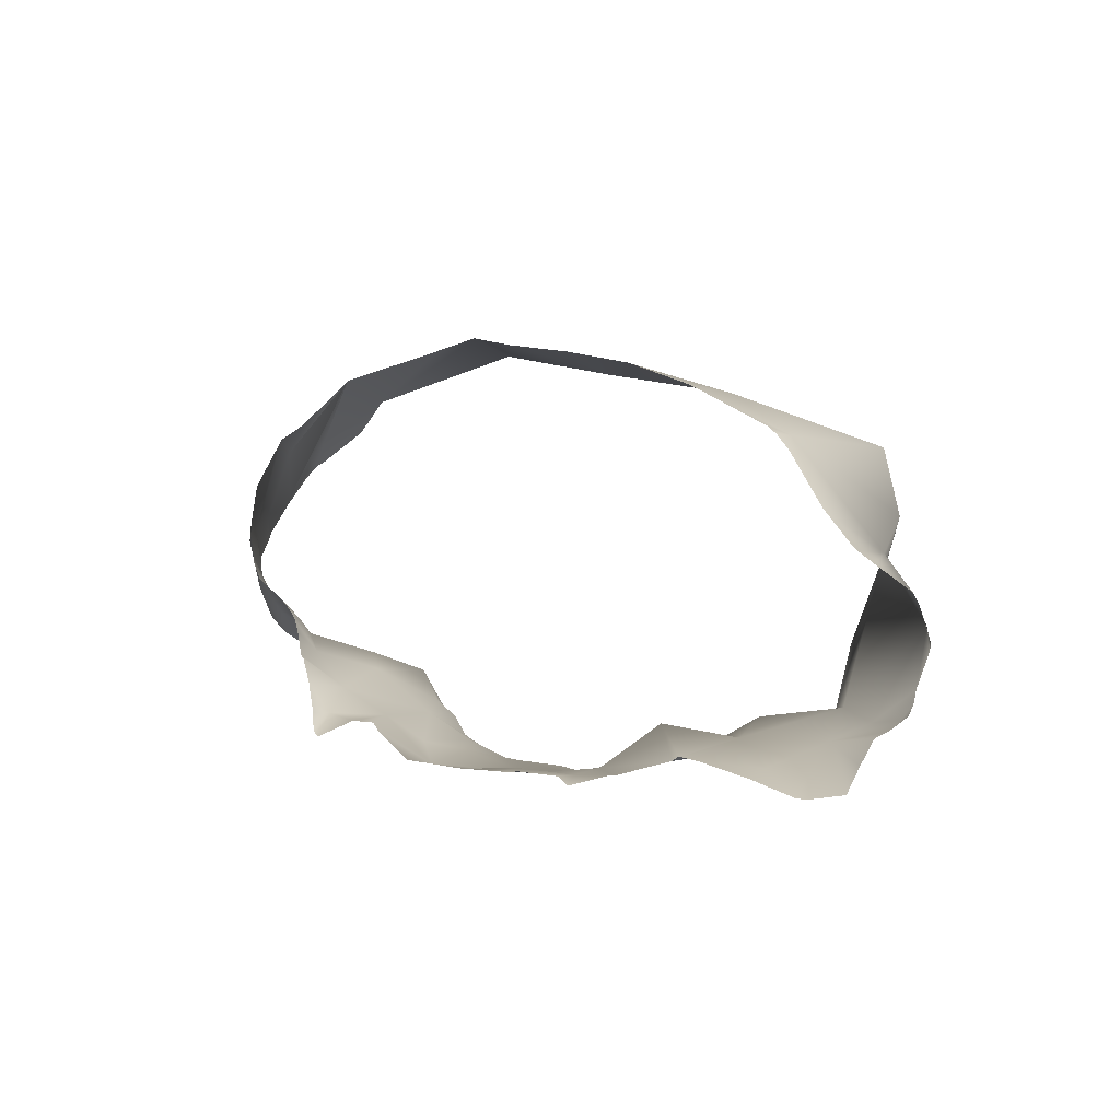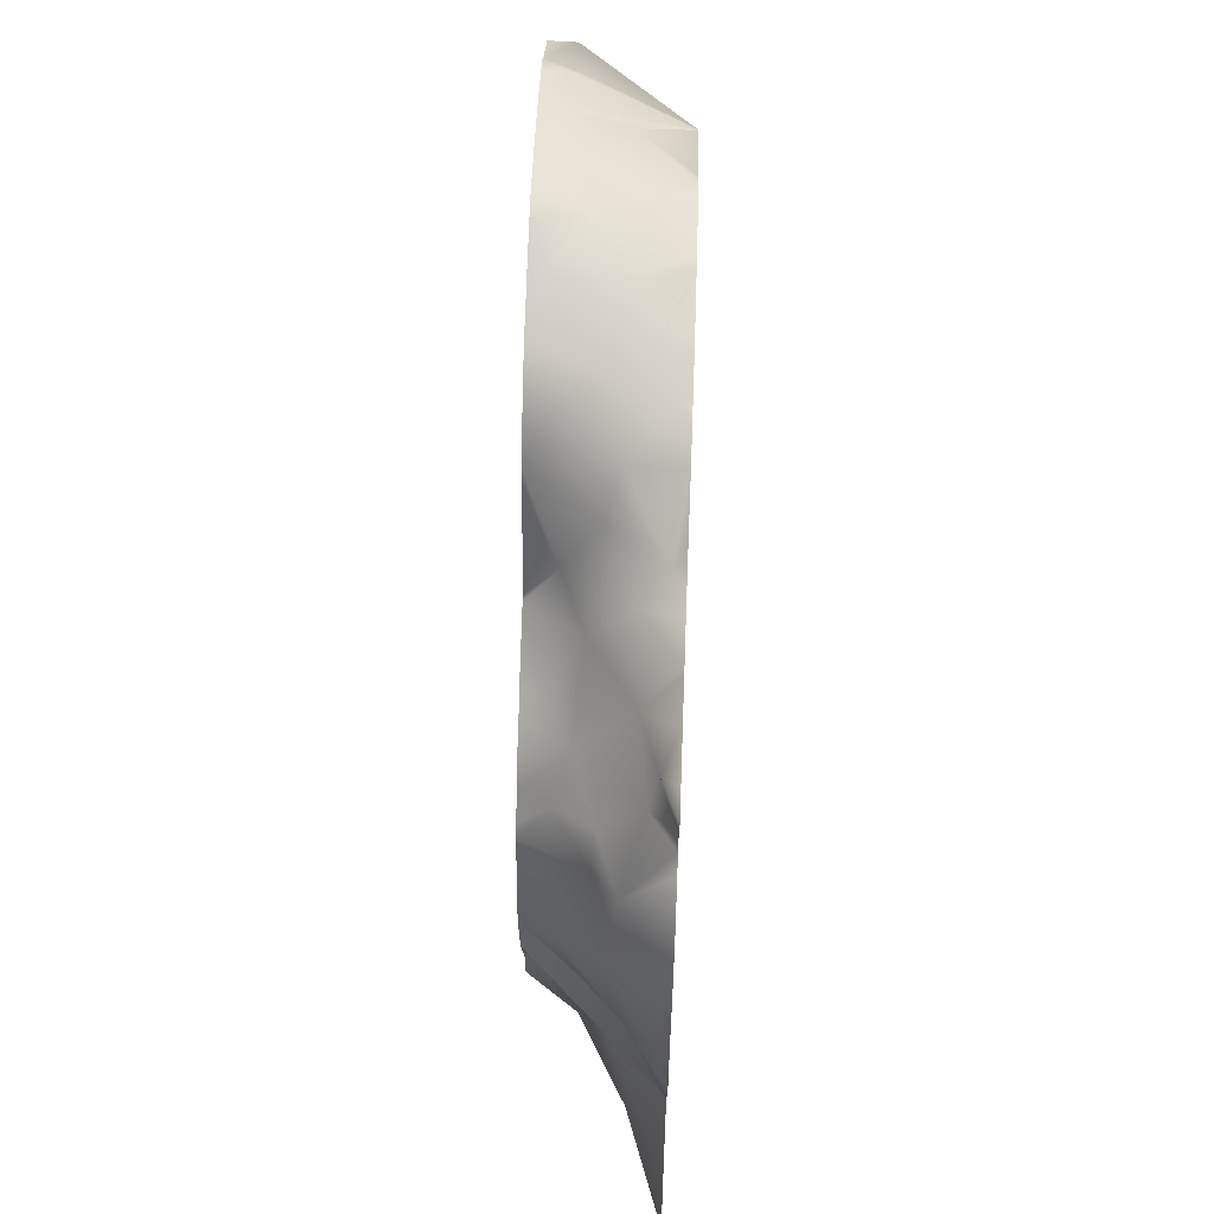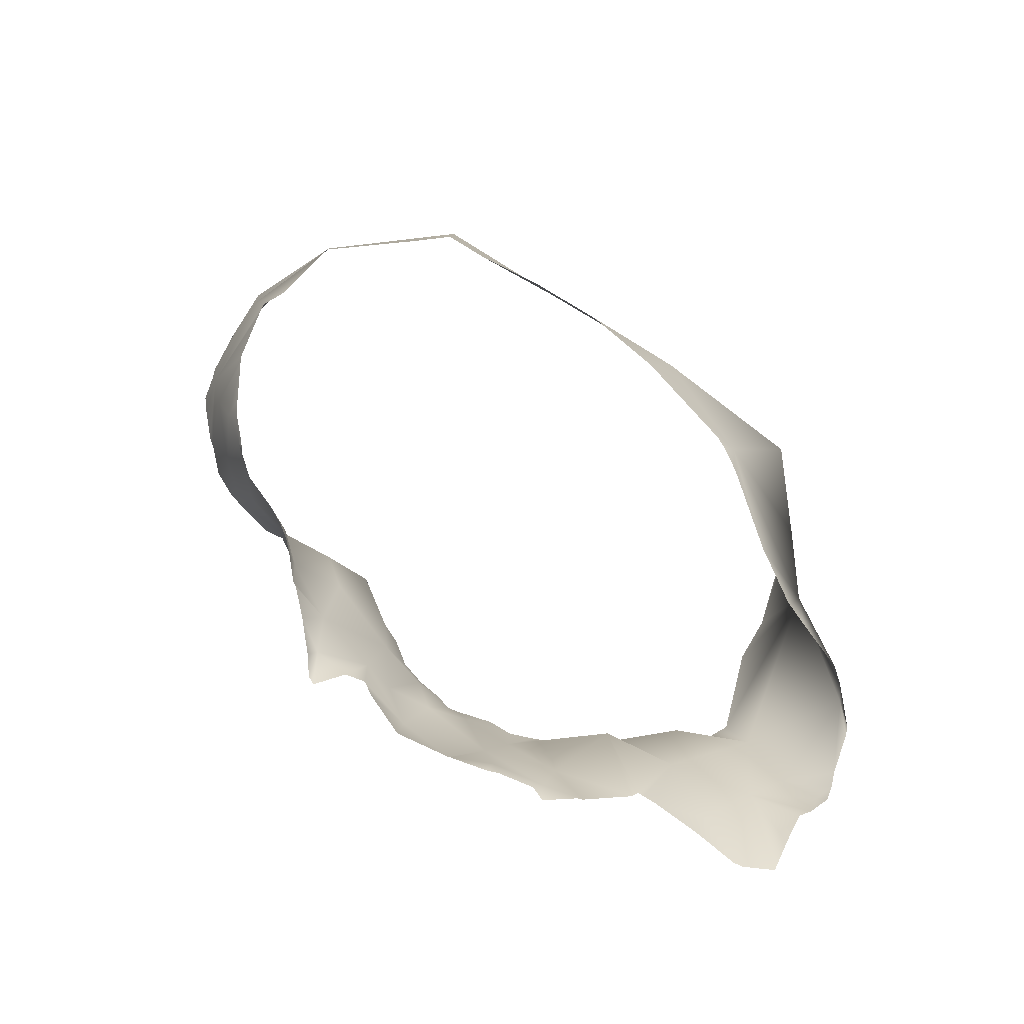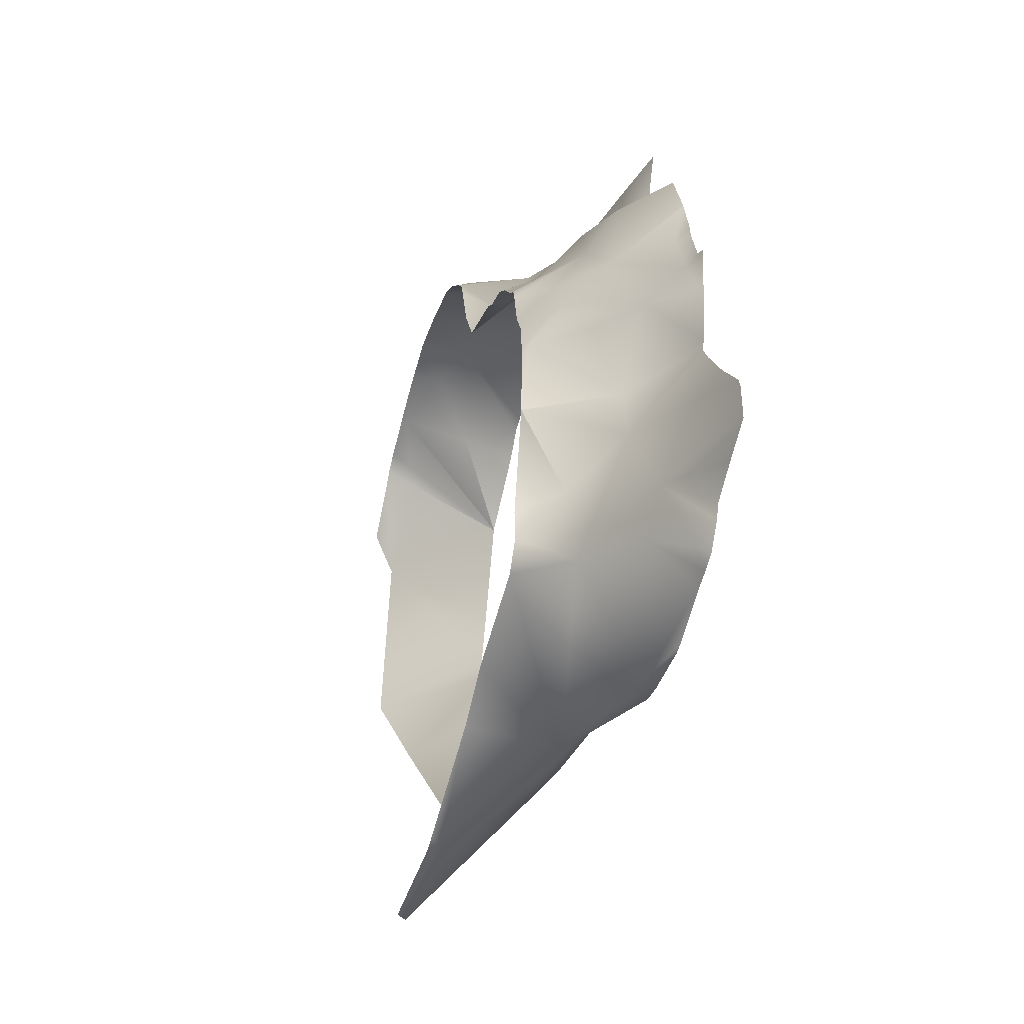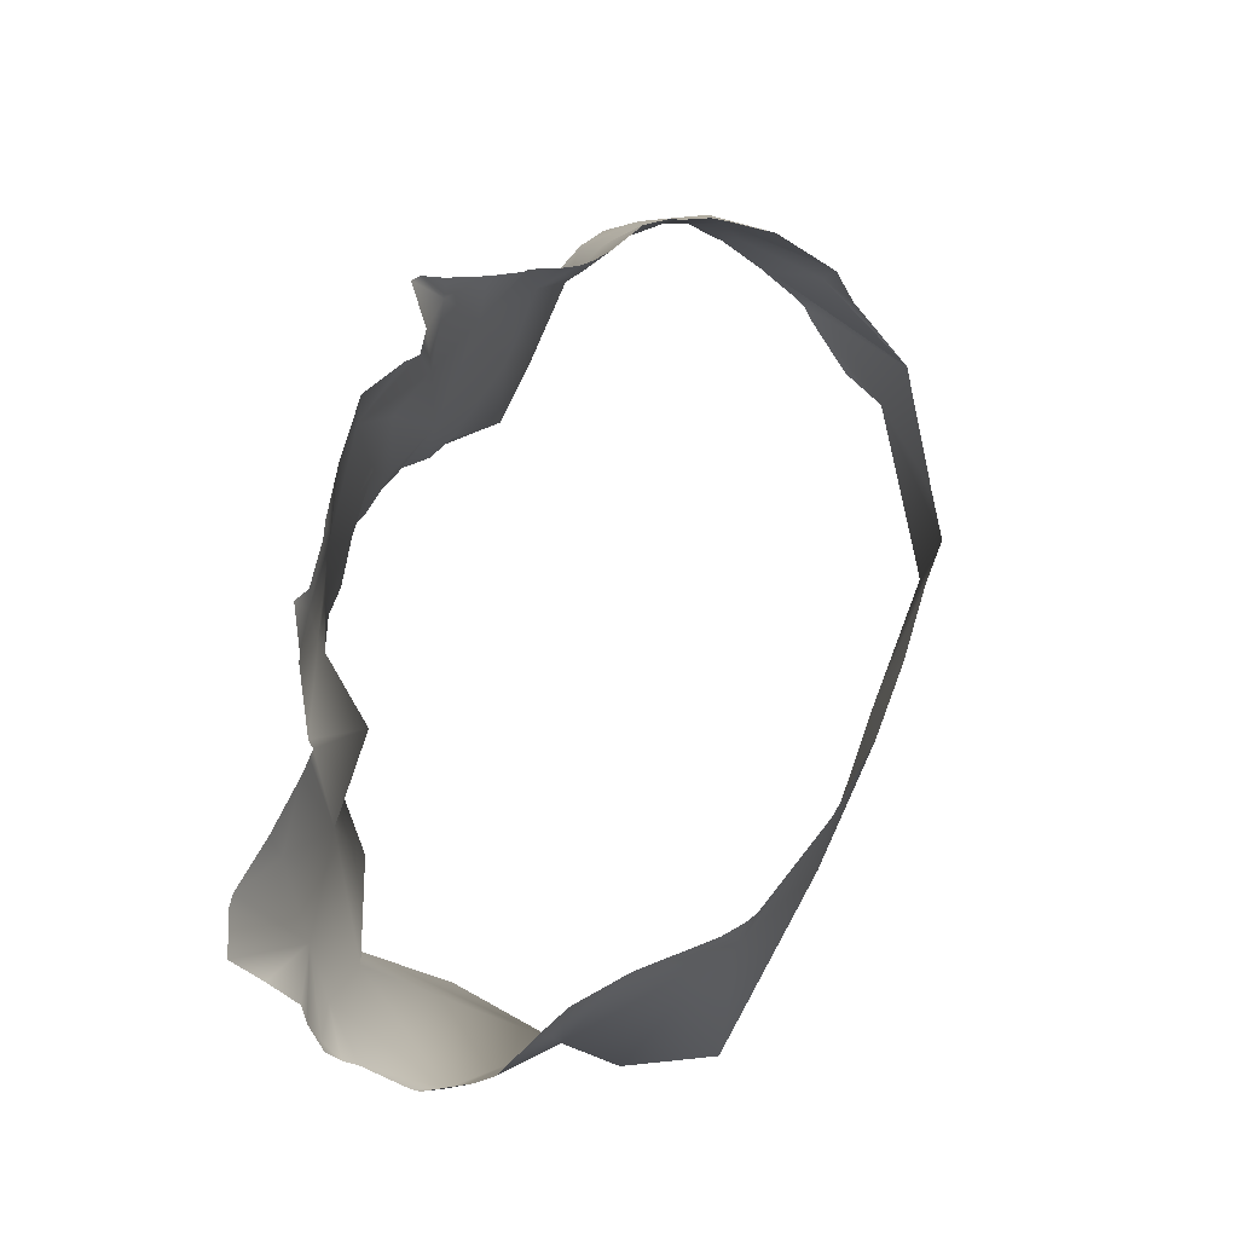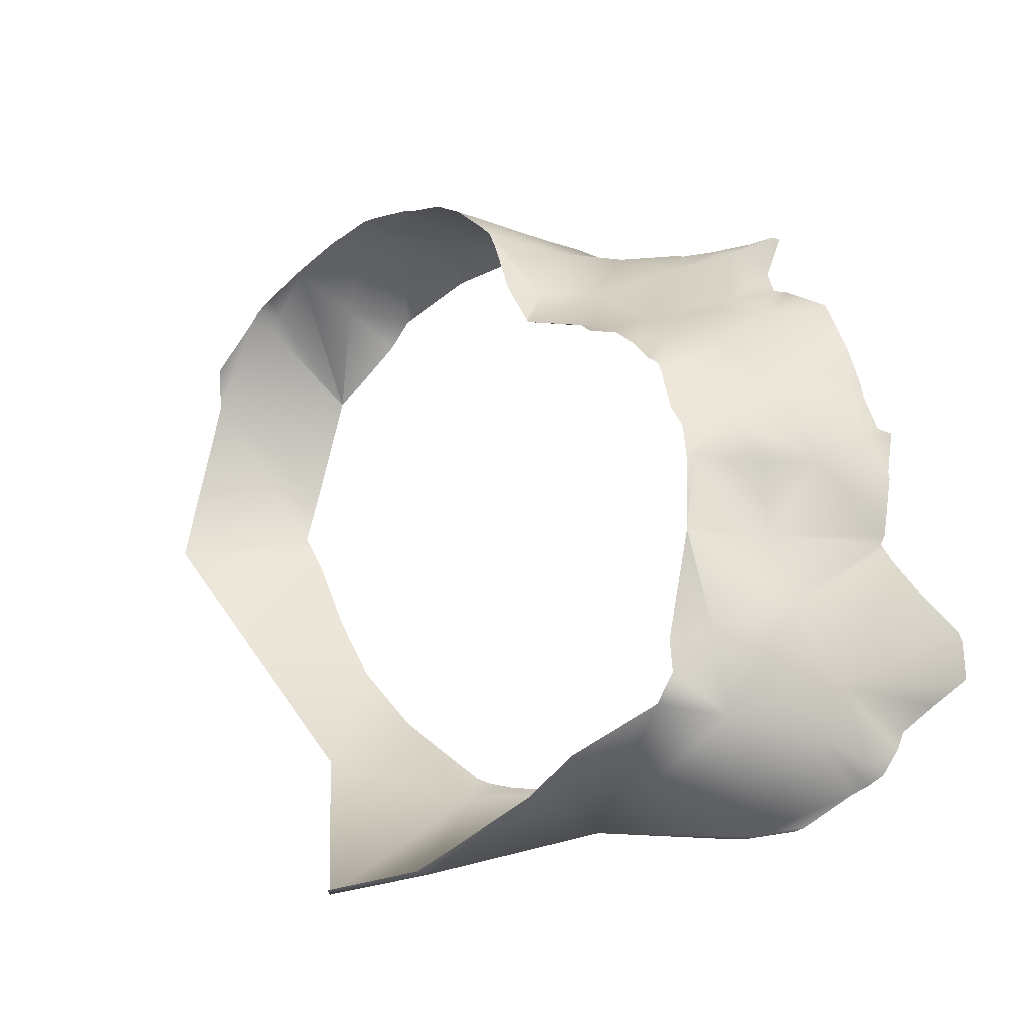
<metadata>
{"format":"obj","ext":"obj","renderer":"f3d","projection":"perspective","resolution":1024,"background":"white","views":[{"elev":-50.3,"azim":100.4,"up":"+Y"},{"elev":64.0,"azim":2.1,"up":"+Z"},{"elev":-34.2,"azim":78.0,"up":"+Y"},{"elev":-40.7,"azim":-15.2,"up":"+Z"},{"elev":-5.4,"azim":43.0,"up":"+Z"},{"elev":-23.9,"azim":-48.7,"up":"+Z"}]}
</metadata>
<code>
g terrainMesh.015
v 5 81.4 -20.21
v 5 81.19 -14.94
v 5.38 80.83 -14.47
v 7.467 81.17 -7.498
v 5 82.5 -10.25
v 5 83.22 -7.152
v 14.3 71.97 -13
v 15 71.35 -11.93
v 15 70.26 -12.7
v 5 83.03 -30.6
v 8.705 81.07 -33.29
v 5 84.45 -32.61
v 11.59 95.29 -38.39
v 5 92.23 -34.72
v 5 96.27 -36.98
v 13.92 83.22 -40.41
v 11.92 75.78 -35.19
v 5.8 106.9 -40.62
v 5 105.7 -40.05
v 5 107.2 -40.47
v 5 116.7 -40.29
v 5.683 117.1 -40.41
v 15 84.41 -40.13
v 15 86.2 -39.8
v 15 75.48 -38.68
v 15 79.39 -40.2
v 15 80.17 -40.37
v 15 74.11 -38.33
v 14.24 73.26 -37.23
v 15 72.84 -37.8
v 15 71.55 -36.2
v 12.29 73.99 -31.81
v 15 71.07 -35.13
v 15 68.5 -33.8
v 15 65.85 -32.54
v 5 128.7 13.26
v 5 132.7 9.88
v 6.96 134.5 7.461
v 7.65 128 12.69
v 15 127.1 8.347
v 15 127.1 8.352
v 15 127.1 8.353
v 6.802 127.1 14.22
v 5.493 123.1 16.1
v 15 127.1 8.354
v 5 126.4 14.92
v 5 128 14.13
v 5 123.4 16.08
v 5 122.8 16.31
v 5 118.5 17.66
v 7.341 117.7 17.22
v 5 117.5 17.76
v 5 114.9 18.26
v 11.04 122.5 14.63
v 8.808 114.2 17.57
v 5 113.3 18.04
v 5 110.1 17.39
v 5.886 109.8 17.16
v 5 109.2 17.02
v 5 106.1 16.23
v 10.26 104 15.66
v 11.03 110.1 17.05
v 15 119.2 13.97
v 15 121 12.11
v 15 127.1 8.359
v 15 118 14.27
v 15 112.6 15.56
v 15 112.3 15.58
v 15 111.6 15.55
v 13.25 107 16.09
v 15 107.5 15.49
v 15 105.9 15.42
v 14.37 103.1 14.97
v 11.03 99.6 13.14
v 15 103.4 14.89
v 15 102.6 14.75
v 15 101.8 14.66
v 8.705 81.07 -33.29
v 12.29 73.99 -31.81
v 11.92 75.78 -35.19
v 11.14 76.77 -25.23
v 8.204 81.82 -26.75
v 13.86 70.57 -26.99
v 15 66.17 -28.98
v 15 65.89 -29.77
v 15 65.85 -32.54
v 15 68.63 -25.85
v 15 70.93 -22.46
v 15 71.51 -21.42
v 15 71.77 -20.92
v 11.64 78.94 -19.37
v 5 83.03 -30.6
v 8.204 81.82 -26.75
v 8.705 81.07 -33.29
v 5 83.23 -28.12
v 5 81.41 -20.25
v 15 73.42 -4.7
v 15 73.4 -4.748
v 10.49 76.66 -8.666
v 11.53 77.94 -1.37
v 15 75.14 -0.3574
v 15 78.49 1.991
v 15 79.7 2.563
v 13.13 82.41 2.174
v 15 80.21 4.208
v 13.79 82.79 6.603
v 12.44 87.06 6.135
v 15 78.95 6.915
v 15 79.69 7.315
v 15 81.75 7.518
v 15 83.37 7.841
v 15 85.28 8.193
v 15 88.33 8.949
v 8.402 87.11 -0.06176
v 9.999 82.14 -0.2297
v 15 88.71 9.171
v 12.12 92.33 8.938
v 15 91.66 9.734
v 15 93.22 10.12
v 9.798 80.68 -3.769
v 7.218 84.55 -3.239
v 9.077 92.6 4.564
v 14.14 94.51 10.15
v 15 94.59 10.7
v 15 96.25 11.63
v 15 99.17 13.77
v 7.467 81.17 -7.498
v 7.458 79.11 -11.3
v 5 83.22 -7.152
v 5 83.54 -6.259
v 5 84.43 -5.55
v 5 85.87 -3.759
v 5 87.53 -2.283
v 5 89.89 -1.362
v 6.347 90.63 -0.1303
v 5 90.86 -0.4887
v 5.011 96.18 1.686
v 5 96.17 1.677
v 5 96.18 1.685
v 7.348 96.62 5.463
v 5 96.4 2.072
v 5 98.28 5.504
v 9.987 97.19 10.46
v 11.03 99.6 13.14
v 14.37 103.1 14.97
v 15 101.8 14.66
v 6.262 102.3 14.03
v 5 100.3 11.31
v 5 101.5 12.63
v 10.26 104 15.66
v 5 103.8 14.79
v 5 106.1 16.23
v 5 81.4 -20.25
v 11.64 78.94 -19.37
v 11.14 76.77 -25.23
v 5 81.4 -20.25
v 5.38 80.83 -14.47
v 5 81.4 -20.21
v 5.38 80.83 -14.47
v 7.458 79.11 -11.3
v 9.199 77.59 -14.8
v 11.94 74.68 -14.53
v 10.49 76.66 -8.666
v 15 70.66 -16.13
v 15 71.41 -20.42
v 11.94 74.68 -14.53
v 14.3 71.97 -13
v 10.49 76.66 -8.666
v 15 70.73 -15.64
v 15 70.26 -12.7
v 14.23 73.57 -8.651
v 15 72.35 -9.02
v 15 71.35 -11.93
v 15 72.52 -7.916
v 15 73.39 -4.857
v 5 99.61 9.643
v 7.348 96.62 5.463
v 5 98.28 5.504
v 5 100.3 11.31
v 9.987 97.19 10.46
v 5 96.4 2.072
v 5.011 96.18 1.686
v 5 96.19 1.698
v 5 96.18 1.685
v 11.64 78.94 -19.37
v 5.38 80.83 -14.47
v 9.199 77.59 -14.8
v 11.94 74.68 -14.53
v 15 80.55 -40.35
v 13.92 83.22 -40.41
v 15 80.17 -40.37
v 15 84.41 -40.13
v 5 81.51 -12.06
v 5 82.5 -10.25
v 5 81.25 -14.22
v 5.38 80.83 -14.47
v 5 81.19 -14.94
v 7.65 128 12.69
v 6.802 127.1 14.22
v 5 128 14.13
v 5 128.7 13.26
v 8.204 81.82 -26.75
v 5 81.41 -20.25
v 5 81.4 -20.25
v 11.14 76.77 -25.23
v 6.96 134.5 7.461
v 7.317 138.7 -5.464
v 15 131.1 -3.794
v 15 129.9 -0.1948
v 15 127.1 8.347
v 7.317 138.7 -5.464
v 15 129.1 -7.166
v 15 131.1 -3.794
v 8.572 131.1 -15.6
v 15 126.4 -12.88
v 15 123.1 -18.49
v 10.37 122.3 -27.55
v 15 118.2 -23.98
v 13.89 110 -32.26
v 5.683 117.1 -40.41
v 15 110.3 -30.37
v 5.8 106.9 -40.62
v 15 109.1 -31.01
v 15 106.6 -31.88
v 11.59 95.29 -38.39
v 15 98.03 -33.97
v 14.81 92.34 -36.17
v 15 92.94 -35.77
v 15 92.37 -35.99
v 15 92.14 -36.12
v 15 90.21 -37.28
v 15 86.2 -39.8
v 11.04 122.5 14.63
v 5.493 123.1 16.1
v 15 127.1 8.354
v 15 127.1 8.359
v 11.64 78.94 -19.37
v 11.94 74.68 -14.53
v 15 71.41 -20.42
v 15 71.77 -20.92
v 10.49 76.66 -8.666
v 15 73.4 -4.748
v 15 73.39 -4.857
v 14.23 73.57 -8.651
g terrainMesh.015_0
f 3 2 1
f 6 5 4
f 9 8 7
f 12 11 10
f 11 12 13
f 12 14 13
f 13 14 15
f 11 13 16
f 11 16 17
f 13 15 18
f 15 19 18
f 19 20 18
f 18 20 21
f 22 18 21
f 23 16 13
f 24 23 13
f 25 17 16
f 26 25 16
f 26 16 27
f 17 25 28
f 29 17 28
f 29 28 30
f 30 31 29
f 17 29 32
f 29 31 32
f 31 33 32
f 32 33 34
f 32 34 35
f 38 37 36
f 39 38 36
f 40 38 39
f 41 40 39
f 42 41 39
f 43 42 39
f 43 44 42
f 44 45 42
f 43 46 44
f 47 46 43
f 46 48 44
f 44 48 49
f 49 50 44
f 50 51 44
f 51 50 52
f 51 52 53
f 51 54 44
f 55 51 53
f 54 51 55
f 55 53 56
f 55 56 57
f 58 55 57
f 58 57 59
f 58 59 60
f 61 58 60
f 55 58 62
f 58 61 62
f 54 55 63
f 64 54 63
f 54 64 65
f 55 66 63
f 55 67 66
f 55 62 67
f 62 68 67
f 69 68 62
f 70 69 62
f 62 61 70
f 69 70 71
f 71 70 72
f 70 61 73
f 72 70 73
f 73 61 74
f 75 72 73
f 76 75 73
f 76 73 77
f 80 79 78
f 81 78 79
f 81 82 78
f 83 81 79
f 83 79 84
f 79 85 84
f 86 85 79
f 84 87 83
f 87 88 83
f 83 88 81
f 88 89 81
f 89 90 81
f 90 91 81
f 94 93 92
f 93 95 92
f 96 95 93
f 99 98 97
f 100 99 97
f 101 100 97
f 102 100 101
f 100 102 103
f 104 100 103
f 103 105 104
f 105 106 104
f 107 104 106
f 106 105 108
f 106 108 109
f 110 106 109
f 110 111 106
f 106 111 112
f 107 106 112
f 113 107 112
f 107 114 104
f 115 104 114
f 100 104 115
f 107 113 116
f 117 107 116
f 116 118 117
f 117 118 119
f 115 120 100
f 120 99 100
f 114 121 115
f 121 120 115
f 107 117 122
f 114 107 122
f 123 117 119
f 119 124 123
f 125 123 124
f 123 125 126
f 120 127 99
f 127 128 99
f 127 120 129
f 120 130 129
f 120 121 130
f 121 131 130
f 132 131 121
f 121 114 132
f 114 133 132
f 134 133 114
f 135 134 114
f 136 134 135
f 135 114 122
f 136 135 137
f 137 135 122
f 138 136 137
f 137 139 138
f 122 140 137
f 137 140 141
f 140 142 141
f 140 122 117
f 143 140 117
f 143 117 123
f 143 123 144
f 144 123 126
f 144 126 145
f 126 146 145
f 144 147 143
f 143 147 148
f 147 149 148
f 147 144 150
f 147 151 149
f 151 147 150
f 152 151 150
f 155 154 153
f 154 156 153
f 154 157 156
f 157 158 156
f 161 160 159
f 160 161 162
f 162 163 160
f 166 165 164
f 166 164 167
f 168 166 167
f 164 169 167
f 167 169 170
f 168 167 171
f 171 167 172
f 167 173 172
f 172 174 171
f 171 174 175
f 178 177 176
f 179 176 177
f 180 179 177
f 183 182 181
f 182 183 184
f 187 186 185
f 188 187 185
f 191 190 189
f 192 189 190
f 127 194 193
f 128 127 193
f 193 195 128
f 195 196 128
f 196 195 197
f 200 199 198
f 201 200 198
f 204 203 202
f 205 204 202
f 208 207 206
f 209 208 206
f 210 209 206
f 213 212 211
f 212 214 211
f 214 212 215
f 214 215 216
f 217 214 216
f 217 216 218
f 217 218 219
f 220 217 219
f 218 221 219
f 220 219 222
f 219 221 223
f 223 224 219
f 225 222 219
f 224 226 219
f 226 225 219
f 225 226 227
f 226 228 227
f 228 229 227
f 229 230 227
f 230 231 227
f 227 231 225
f 231 232 225
f 235 234 233
f 236 235 233
f 239 238 237
f 240 239 237
f 243 242 241
f 244 243 241

</code>
